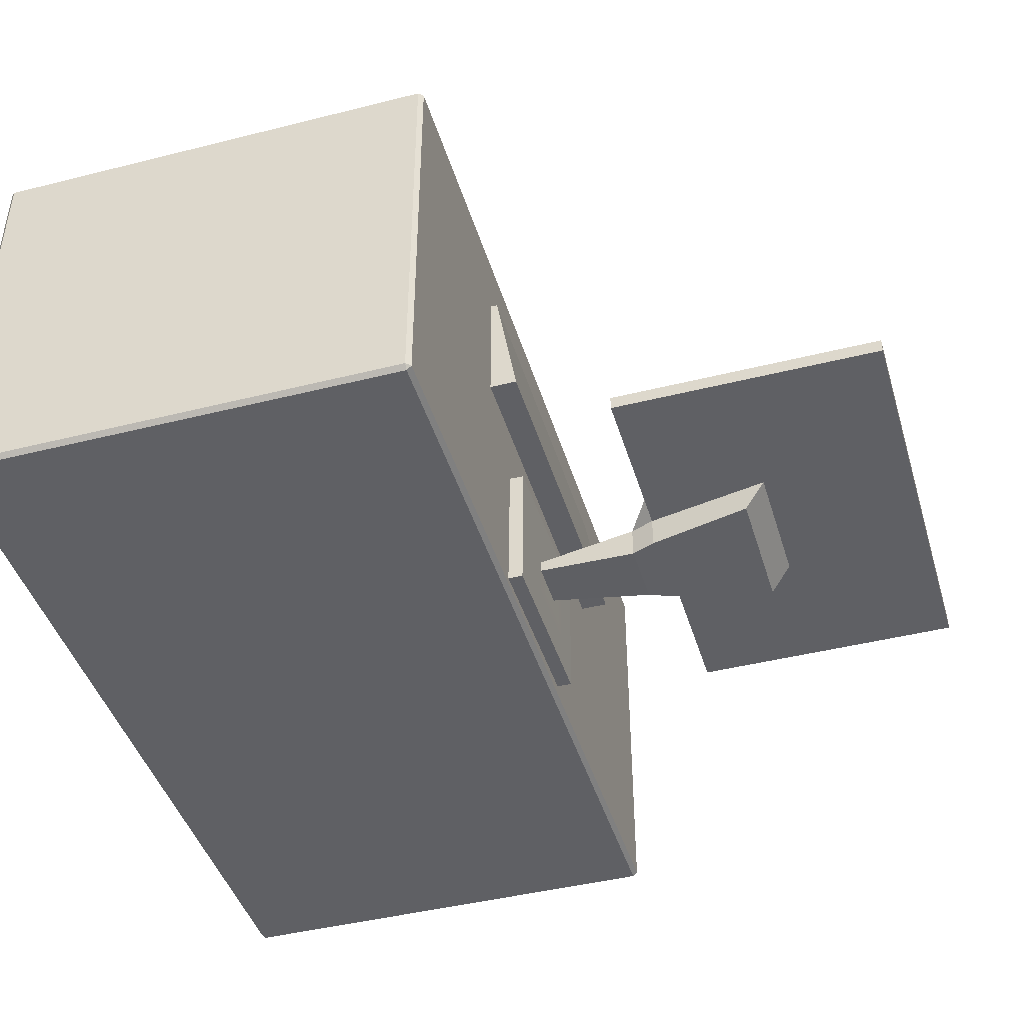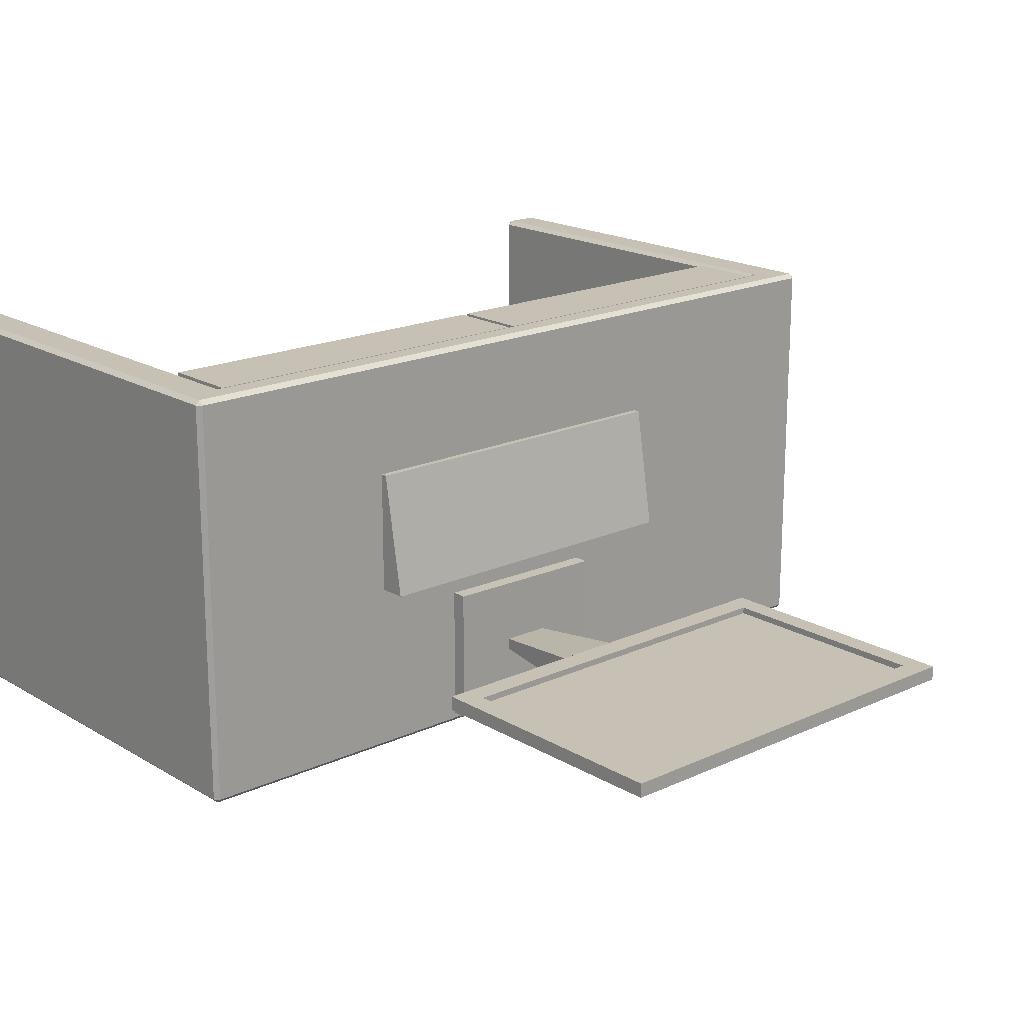
<metadata>
{"format":"obj","ext":"obj","renderer":"f3d","projection":"perspective","resolution":1024,"background":"white","views":[{"elev":-43.7,"azim":106.5,"up":"+Z"},{"elev":18.5,"azim":138.5,"up":"+Z"}]}
</metadata>
<code>
g default
v 84.04 -117.5 -377.2
v 84.04 -115.3 -377.2
v 82.46 -115.3 -378.8
v 82.46 -117.5 -378.8
v 97.28 -117.9 -378.8
v 98.8 -116.4 -378.8
v 98.36 -114.9 -377.2
v 96.08 -115.2 -377.2
v 95.75 -117.5 -377.2
v 227.9 -116.4 -378.8
v 227.9 -114.8 -377.2
v 225.7 -114.8 -377.2
v 225.7 -116.4 -378.8
v 357.8 -117.5 -377.2
v 357.5 -115.2 -377.2
v 355.2 -114.8 -377.2
v 354.7 -116.4 -378.8
v 356.3 -117.9 -378.8
v 371.1 -117.5 -378.8
v 371.1 -115.3 -378.8
v 369.5 -115.3 -377.2
v 369.5 -117.5 -377.2
v 82.46 -112.5 -378.8
v 84.04 -112.5 -377.2
v 84.04 -110.2 -377.2
v 82.46 -110.2 -378.8
v 96.16 -110.2 -377.2
v 96.16 -112.5 -377.2
v 98.4 -112.5 -377.2
v 98.4 -110.2 -377.2
v 225.7 -110.2 -377.2
v 225.7 -112.5 -377.2
v 227.9 -112.5 -377.2
v 227.9 -110.2 -377.2
v 355.2 -110.2 -377.2
v 355.2 -112.5 -377.2
v 357.4 -112.5 -377.2
v 357.4 -110.2 -377.2
v 371.1 -110.2 -378.8
v 369.5 -110.2 -377.2
v 369.5 -112.5 -377.2
v 371.1 -112.5 -378.8
v 82.46 -107.9 -378.8
v 84.04 -107.9 -377.2
v 84.04 -106.3 -378.8
v 96.16 -106.3 -378.8
v 96.16 -107.9 -377.2
v 98.4 -107.9 -377.2
v 98.4 -106.3 -378.8
v 225.7 -106.3 -378.8
v 225.7 -107.9 -377.2
v 227.9 -107.9 -377.2
v 227.9 -106.3 -378.8
v 355.2 -106.3 -378.8
v 355.2 -107.9 -377.2
v 357.4 -107.9 -377.2
v 357.4 -106.3 -378.8
v 369.5 -106.3 -378.8
v 369.5 -107.9 -377.2
v 371.1 -107.9 -378.8
v 82.46 -107.9 -412.1
v 84.04 -106.3 -412.1
v 84.04 -106.3 -414.4
v 82.46 -107.9 -414.4
v 96.16 -106.3 -414.4
v 96.16 -106.3 -412.1
v 98.4 -106.3 -412.1
v 98.4 -106.3 -414.4
v 225.7 -106.3 -414.4
v 225.7 -106.3 -412.1
v 227.9 -106.3 -412.1
v 227.9 -106.3 -414.4
v 355.2 -106.3 -414.4
v 355.2 -106.3 -412.1
v 357.4 -106.3 -412.1
v 357.4 -106.3 -414.4
v 371.1 -107.9 -414.4
v 369.5 -106.3 -414.4
v 369.5 -106.3 -412.1
v 371.1 -107.9 -412.1
v 82.46 -107.9 -448.2
v 84.04 -106.3 -448.2
v 84.04 -106.3 -450.4
v 82.46 -107.9 -450.4
v 96.16 -106.3 -450.4
v 96.16 -106.3 -448.2
v 98.4 -106.3 -448.2
v 98.4 -106.3 -450.4
v 225.7 -106.3 -450.4
v 225.7 -106.3 -448.2
v 227.9 -106.3 -448.2
v 227.9 -106.3 -450.4
v 355.2 -106.3 -450.4
v 355.2 -106.3 -448.2
v 357.4 -106.3 -448.2
v 357.4 -106.3 -450.4
v 371.1 -107.9 -450.4
v 369.5 -106.3 -450.4
v 369.5 -106.3 -448.2
v 371.1 -107.9 -448.2
v 82.46 -107.9 -511.7
v 84.04 -106.3 -511.7
v 84.04 -106.3 -514
v 82.46 -107.9 -514
v 96.16 -106.3 -514
v 96.16 -106.3 -511.7
v 98.4 -106.3 -511.7
v 98.4 -106.3 -514
v 225.7 -106.3 -514
v 225.7 -106.3 -511.7
v 227.9 -106.3 -511.7
v 227.9 -106.3 -514
v 355.2 -106.3 -514
v 355.2 -106.3 -511.7
v 357.4 -106.3 -511.7
v 357.4 -106.3 -514
v 371.1 -107.9 -514
v 369.5 -106.3 -514
v 369.5 -106.3 -511.7
v 371.1 -107.9 -511.7
v 82.46 -107.9 -519.7
v 84.04 -106.3 -519.7
v 84.04 -107.9 -521.3
v 96.16 -107.9 -521.3
v 96.16 -106.3 -519.7
v 98.4 -106.3 -519.7
v 98.4 -107.9 -521.3
v 225.7 -107.9 -521.3
v 225.7 -106.3 -519.7
v 227.9 -106.3 -519.7
v 227.9 -107.9 -521.3
v 355.2 -107.9 -521.3
v 355.2 -106.3 -519.7
v 357.4 -106.3 -519.7
v 357.4 -107.9 -521.3
v 369.5 -107.9 -521.3
v 369.5 -106.3 -519.7
v 371.1 -107.9 -519.7
v 82.46 -110.2 -519.7
v 84.04 -110.2 -521.3
v 84.04 -112.5 -521.3
v 82.46 -112.5 -519.7
v 96.16 -112.5 -521.3
v 96.16 -110.2 -521.3
v 98.4 -110.2 -521.3
v 98.4 -112.5 -521.3
v 225.7 -112.5 -521.3
v 225.7 -110.2 -521.3
v 227.9 -110.2 -521.3
v 227.9 -112.5 -521.3
v 355.2 -112.5 -521.3
v 355.2 -110.2 -521.3
v 357.4 -110.2 -521.3
v 357.4 -112.5 -521.3
v 371.1 -112.5 -519.7
v 369.5 -112.5 -521.3
v 369.5 -110.2 -521.3
v 371.1 -110.2 -519.7
v 82.46 -117.5 -519.7
v 82.46 -115.3 -519.7
v 84.04 -115.3 -521.3
v 84.04 -117.5 -521.3
v 96.16 -117.5 -521.3
v 96.16 -115.3 -521.3
v 98.4 -115.3 -521.3
v 98.4 -117.5 -521.3
v 225.7 -117.5 -521.3
v 225.7 -115.3 -521.3
v 227.9 -115.3 -521.3
v 227.9 -117.5 -521.3
v 355.2 -117.5 -521.3
v 355.2 -115.3 -521.3
v 357.4 -115.3 -521.3
v 357.4 -117.5 -521.3
v 369.5 -117.5 -521.3
v 369.5 -115.3 -521.3
v 371.1 -115.3 -519.7
v 371.1 -117.5 -519.7
v 98.86 -118 -512.9
v 98.86 -116.4 -511.3
v 97.28 -118 -511.3
v 227.9 -118 -512.9
v 227.9 -116.4 -511.3
v 225.7 -116.4 -511.3
v 225.7 -118 -512.9
v 356.3 -118 -511.3
v 354.7 -116.4 -511.3
v 354.7 -118 -512.9
v 97.28 -118 -450.4
v 98.86 -116.4 -450.4
v 98.86 -116.4 -448.2
v 97.28 -118 -448.2
v 225.7 -116.4 -448.2
v 225.7 -116.4 -450.4
v 227.9 -116.4 -450.4
v 227.9 -116.4 -448.2
v 356.3 -118 -448.2
v 354.7 -116.4 -448.2
v 354.7 -116.4 -450.4
v 356.3 -118 -450.4
v 97.28 -118 -414.4
v 98.86 -116.4 -414.4
v 98.86 -116.4 -412.1
v 97.28 -118 -412.1
v 225.7 -116.4 -412.1
v 225.7 -116.4 -414.4
v 227.9 -116.4 -414.4
v 227.9 -116.4 -412.1
v 356.3 -118 -412.1
v 354.7 -116.4 -412.1
v 354.7 -116.4 -414.4
v 356.3 -118 -414.4
v 82.46 -117.5 -511.7
v 82.46 -115.3 -511.7
v 82.46 -115.3 -514
v 82.46 -117.5 -514
v 371.1 -117.5 -514
v 371.1 -115.3 -514
v 371.1 -115.3 -511.7
v 371.1 -117.5 -511.7
v 82.46 -117.5 -448.2
v 82.46 -115.3 -448.2
v 82.46 -115.3 -450.4
v 82.46 -117.5 -450.4
v 371.1 -117.5 -450.4
v 371.1 -115.3 -450.4
v 371.1 -115.3 -448.2
v 371.1 -117.5 -448.2
v 82.46 -117.5 -412.1
v 82.46 -115.3 -412.1
v 82.46 -115.3 -414.4
v 82.46 -117.5 -414.4
v 371.1 -117.5 -414.4
v 371.1 -115.3 -414.4
v 371.1 -115.3 -412.1
v 371.1 -117.5 -412.1
v 371.1 -110.2 -511.7
v 371.1 -112.5 -511.7
v 371.1 -112.5 -514
v 371.1 -110.2 -514
v 371.1 -110.2 -448.2
v 371.1 -112.5 -448.2
v 371.1 -112.5 -450.4
v 371.1 -110.2 -450.4
v 371.1 -110.2 -412.1
v 371.1 -112.5 -412.1
v 371.1 -112.5 -414.4
v 371.1 -110.2 -414.4
v 82.46 -110.2 -514
v 82.46 -112.5 -514
v 82.46 -112.5 -511.7
v 82.46 -110.2 -511.7
v 82.46 -110.2 -450.4
v 82.46 -112.5 -450.4
v 82.46 -112.5 -448.2
v 82.46 -110.2 -448.2
v 82.46 -110.2 -414.4
v 82.46 -112.5 -414.4
v 82.46 -112.5 -412.1
v 82.46 -110.2 -412.1
v 82.46 -264.4 -519.7
v 84.04 -264.4 -521.3
v 84.04 -266 -519.7
v 98.4 -266 -519.7
v 96.16 -266 -519.7
v 96.16 -264.4 -521.3
v 98.4 -264.4 -521.3
v 95.75 -266 -511.8
v 96.08 -266 -514.1
v 98.41 -266 -514.5
v 98.83 -264.4 -512.9
v 97.28 -264.4 -511.3
v 82.46 -264.4 -511.7
v 82.46 -264.4 -514
v 84.04 -266 -514
v 84.04 -266 -511.7
v 227.9 -266 -519.7
v 225.7 -266 -519.7
v 225.7 -264.4 -521.3
v 227.9 -264.4 -521.3
v 227.9 -264.4 -512.9
v 225.7 -264.4 -512.9
v 225.7 -266 -514.4
v 227.9 -266 -514.4
v 357.4 -266 -519.7
v 355.2 -266 -519.7
v 355.2 -264.4 -521.3
v 357.4 -264.4 -521.3
v 356.3 -264.4 -511.3
v 354.8 -264.4 -512.9
v 355.2 -266 -514.4
v 357.5 -266 -514.1
v 357.8 -266 -511.8
v 369.5 -266 -519.7
v 369.5 -264.4 -521.3
v 371.1 -264.4 -519.7
v 369.5 -266 -511.7
v 369.5 -266 -514
v 371.1 -264.4 -514
v 371.1 -264.4 -511.7
v 95.7 -266 -448.2
v 95.7 -266 -450.4
v 97.28 -264.4 -450.4
v 97.28 -264.4 -448.2
v 82.46 -264.4 -448.2
v 82.46 -264.4 -450.4
v 84.04 -266 -450.4
v 84.04 -266 -448.2
v 369.5 -266 -448.2
v 369.5 -266 -450.4
v 371.1 -264.4 -450.4
v 371.1 -264.4 -448.2
v 356.3 -264.4 -448.2
v 356.3 -264.4 -450.4
v 357.9 -266 -450.4
v 357.9 -266 -448.2
v 95.7 -266 -412.1
v 95.7 -266 -414.4
v 97.28 -264.4 -414.4
v 97.28 -264.4 -412.1
v 82.46 -264.4 -412.1
v 82.46 -264.4 -414.4
v 84.04 -266 -414.4
v 84.04 -266 -412.1
v 369.5 -266 -412.1
v 369.5 -266 -414.4
v 371.1 -264.4 -414.4
v 371.1 -264.4 -412.1
v 356.3 -264.4 -412.1
v 356.3 -264.4 -414.4
v 357.9 -266 -414.4
v 357.9 -266 -412.1
v 95.7 -266 -378.8
v 97.28 -264.4 -378.8
v 95.7 -264.4 -377.2
v 84.04 -266 -378.8
v 84.04 -264.4 -377.2
v 82.46 -264.4 -378.8
v 369.5 -266 -378.8
v 371.1 -264.4 -378.8
v 369.5 -264.4 -377.2
v 357.9 -266 -378.8
v 357.9 -264.4 -377.2
v 356.3 -264.4 -378.8
v 227.9 -142.7 -378.8
v 225.7 -142.7 -378.8
v 225.7 -142.7 -412.1
v 227.9 -142.7 -412.1
v 98.86 -142.7 -412.1
v 98.8 -142.7 -378.8
v 354.7 -142.7 -412.1
v 354.7 -142.7 -378.8
v 98.8 -116.4 -377.6
v 225.7 -116.4 -377.6
v 98.8 -142.7 -377.6
v 225.7 -142.7 -377.6
v 227.9 -116.4 -377.6
v 354.7 -116.4 -377.6
v 227.9 -142.7 -377.6
v 354.7 -142.7 -377.6
g desk
f 1 4 338 337
f 2 1 9 8
f 3 2 24 23
f 4 3 230 229
f 5 9 335 334
f 6 5 204 203
f 7 6 13 12
f 8 7 29 28
f 345 346 347 348
f 11 10 17 16
f 12 11 33 32
f 14 18 344 343
f 15 14 22 21
f 16 15 37 36
f 18 17 210 209
f 19 22 341 340
f 20 19 236 235
f 21 20 42 41
f 23 26 260 259
f 25 24 28 27
f 26 25 44 43
f 27 30 48 47
f 30 29 32 31
f 31 34 52 51
f 34 33 36 35
f 35 38 56 55
f 38 37 41 40
f 39 42 246 245
f 40 39 60 59
f 43 45 62 61
f 45 44 47 46
f 46 49 67 66
f 49 48 51 50
f 50 53 71 70
f 53 52 55 54
f 54 57 75 74
f 57 56 59 58
f 58 60 80 79
f 61 64 257 260
f 63 62 66 65
f 64 63 82 81
f 65 68 87 86
f 68 67 70 69
f 69 72 91 90
f 72 71 74 73
f 73 76 95 94
f 76 75 79 78
f 77 80 245 248
f 78 77 100 99
f 81 84 253 256
f 83 82 86 85
f 84 83 102 101
f 85 88 107 106
f 88 87 90 89
f 89 92 111 110
f 92 91 94 93
f 93 96 115 114
f 96 95 99 98
f 97 100 241 244
f 98 97 120 119
f 101 104 249 252
f 103 102 106 105
f 104 103 122 121
f 105 108 126 125
f 108 107 110 109
f 109 112 130 129
f 112 111 114 113
f 113 116 134 133
f 116 115 119 118
f 117 120 237 240
f 118 117 138 137
f 121 123 140 139
f 123 122 125 124
f 124 127 145 144
f 127 126 129 128
f 128 131 149 148
f 131 130 133 132
f 132 135 153 152
f 135 134 137 136
f 136 138 158 157
f 139 142 250 249
f 141 140 144 143
f 142 141 161 160
f 143 146 165 164
f 146 145 148 147
f 147 150 169 168
f 150 149 152 151
f 151 154 173 172
f 154 153 157 156
f 155 158 240 239
f 156 155 177 176
f 159 162 262 261
f 160 159 216 215
f 162 161 164 163
f 163 166 267 266
f 166 165 168 167
f 167 170 280 279
f 170 169 172 171
f 171 174 288 287
f 174 173 176 175
f 175 178 296 295
f 178 177 218 217
f 179 181 272 271
f 180 179 185 184
f 181 180 190 189
f 182 185 282 281
f 183 182 188 187
f 184 183 195 194
f 186 188 290 289
f 187 186 200 199
f 189 192 304 303
f 191 190 194 193
f 192 191 202 201
f 193 196 207 206
f 196 195 199 198
f 197 200 314 313
f 198 197 212 211
f 201 204 320 319
f 203 202 206 205
f 208 207 211 210
f 209 212 330 329
f 213 216 274 273
f 214 213 224 223
f 215 214 251 250
f 217 220 300 299
f 219 218 239 238
f 220 219 226 225
f 221 224 306 305
f 222 221 232 231
f 223 222 255 254
f 225 228 312 311
f 227 226 243 242
f 228 227 234 233
f 229 232 322 321
f 231 230 259 258
f 233 236 328 327
f 235 234 247 246
f 238 237 244 243
f 242 241 248 247
f 252 251 254 253
f 256 255 258 257
f 261 263 275 274
f 263 262 266 265
f 264 267 279 278
f 265 264 270 269
f 268 272 303 302
f 269 268 276 275
f 271 270 283 282
f 273 276 307 306
f 277 280 287 286
f 278 277 284 283
f 281 284 291 290
f 285 288 295 294
f 286 285 292 291
f 289 293 315 314
f 293 292 298 297
f 294 296 299 298
f 297 300 311 310
f 301 304 319 318
f 302 301 308 307
f 305 308 323 322
f 309 312 327 326
f 310 309 316 315
f 313 316 331 330
f 317 320 334 333
f 318 317 324 323
f 321 324 336 338
f 325 328 340 339
f 326 325 332 331
f 329 332 342 344
f 333 335 337 336
f 339 341 343 342
f 2 8 28 24
f 7 12 32 29
f 11 16 36 33
f 15 21 41 37
f 25 27 47 44
f 30 31 51 48
f 34 35 55 52
f 38 40 59 56
f 45 46 66 62
f 49 50 70 67
f 53 54 74 71
f 57 58 79 75
f 63 65 86 82
f 68 69 90 87
f 72 73 94 91
f 76 78 99 95
f 83 85 106 102
f 88 89 110 107
f 92 93 114 111
f 96 98 119 115
f 103 105 125 122
f 108 109 129 126
f 112 113 133 130
f 116 118 137 134
f 123 124 144 140
f 127 128 148 145
f 131 132 152 149
f 135 136 157 153
f 141 143 164 161
f 146 147 168 165
f 150 151 172 169
f 154 156 176 173
f 263 265 269 275
f 264 278 283 270
f 277 286 291 284
f 285 294 298 292
f 276 268 302 307
f 180 184 194 190
f 183 187 199 195
f 293 297 310 315
f 308 301 318 323
f 191 193 206 202
f 196 198 211 207
f 316 309 326 331
f 324 317 333 336
f 349 347 346 350
f 348 351 352 345
f 332 325 339 342
f 218 177 155 239
f 226 219 238 243
f 234 227 242 247
f 20 235 246 42
f 240 158 138 117
f 244 237 120 97
f 248 241 100 77
f 39 245 80 60
f 160 215 250 142
f 214 223 254 251
f 222 231 258 255
f 230 3 23 259
f 139 249 104 121
f 252 253 84 101
f 256 257 64 81
f 260 26 43 61
f 162 163 266 262
f 216 159 261 274
f 166 167 279 267
f 185 179 271 282
f 170 171 287 280
f 188 182 281 290
f 174 175 295 288
f 178 217 299 296
f 181 189 303 272
f 224 213 273 306
f 220 225 311 300
f 200 186 289 314
f 192 201 319 304
f 232 221 305 322
f 228 233 327 312
f 212 197 313 330
f 204 5 334 320
f 9 1 337 335
f 4 229 321 338
f 236 19 340 328
f 22 14 343 341
f 18 209 329 344
f 1 2 3 4
f 5 6 7 8 9
f 10 11 12 13
f 14 15 16 17 18
f 19 20 21 22
f 23 24 25 26
f 27 28 29 30
f 31 32 33 34
f 35 36 37 38
f 39 40 41 42
f 43 44 45
f 46 47 48 49
f 50 51 52 53
f 54 55 56 57
f 58 59 60
f 61 62 63 64
f 65 66 67 68
f 69 70 71 72
f 73 74 75 76
f 77 78 79 80
f 81 82 83 84
f 85 86 87 88
f 89 90 91 92
f 93 94 95 96
f 97 98 99 100
f 101 102 103 104
f 105 106 107 108
f 109 110 111 112
f 113 114 115 116
f 117 118 119 120
f 121 122 123
f 124 125 126 127
f 128 129 130 131
f 132 133 134 135
f 136 137 138
f 139 140 141 142
f 143 144 145 146
f 147 148 149 150
f 151 152 153 154
f 155 156 157 158
f 159 160 161 162
f 163 164 165 166
f 167 168 169 170
f 171 172 173 174
f 175 176 177 178
f 179 180 181
f 182 183 184 185
f 186 187 188
f 189 190 191 192
f 193 194 195 196
f 197 198 199 200
f 201 202 203 204
f 205 206 207 208
f 209 210 211 212
f 213 214 215 216
f 217 218 219 220
f 221 222 223 224
f 225 226 227 228
f 229 230 231 232
f 233 234 235 236
f 237 238 239 240
f 241 242 243 244
f 245 246 247 248
f 249 250 251 252
f 253 254 255 256
f 257 258 259 260
f 261 262 263
f 264 265 266 267
f 268 269 270 271 272
f 273 274 275 276
f 277 278 279 280
f 281 282 283 284
f 285 286 287 288
f 289 290 291 292 293
f 294 295 296
f 297 298 299 300
f 301 302 303 304
f 305 306 307 308
f 309 310 311 312
f 313 314 315 316
f 317 318 319 320
f 321 322 323 324
f 325 326 327 328
f 329 330 331 332
f 333 334 335
f 336 337 338
f 339 340 341
f 342 343 344
f 10 13 346 345
f 205 208 348 347
f 203 205 347 349
f 354 353 355 356
f 6 203 349 350
f 208 210 351 348
f 210 17 352 351
f 358 357 359 360
f 13 6 353 354
f 6 350 355 353
f 350 346 356 355
f 346 13 354 356
f 17 10 357 358
f 10 345 359 357
f 345 352 360 359
f 352 17 358 360
g default
v 176.3 -102.4 -416
v 299.3 -102.4 -416
v 176.3 -100.2 -416
v 299.3 -100.2 -416
v 176.3 -93.04 -458.8
v 299.3 -93.04 -458.8
v 176.3 -102.4 -458.8
v 299.3 -102.4 -458.8
g Keyboard
f 361 362 364 363
f 363 364 366 365
f 365 366 368 367
f 367 368 362 361
f 362 368 366 364
f 367 361 363 365
g default
v 160.7 -58.08 -484
v 305.5 -58.08 -484
v 160.7 33.96 -484
v 305.5 33.96 -484
v 160.7 33.96 -488.9
v 305.5 33.96 -488.9
v 160.7 -58.08 -488.9
v 305.5 -58.08 -488.9
v 168 -50.3 -484
v 298.1 -50.3 -484
v 298.1 26.18 -484
v 168 26.18 -484
v 168 -50.3 -486.2
v 298.1 -50.3 -486.2
v 298.1 26.18 -486.2
v 168 26.18 -486.2
v 213.1 26.18 -484
v 210.8 33.96 -484
v 210.8 33.96 -488.9
v 218.8 -58.08 -488.9
v 210.8 -58.08 -484
v 213.1 -50.3 -484
v 213.1 -50.3 -486.2
v 213.1 26.18 -486.2
v 253.7 26.18 -484
v 256 33.96 -484
v 256 33.96 -488.9
v 248 -58.08 -488.9
v 256 -58.08 -484
v 253.7 -50.3 -484
v 253.7 -50.3 -486.2
v 253.7 26.18 -486.2
v 253.7 -21.34 -486.2
v 213.1 -21.34 -486.2
v 168 -21.34 -486.2
v 168 -21.34 -484
v 160.7 -23.23 -484
v 160.7 -23.23 -488.9
v 210.8 -16.26 -488.9
v 256 -16.26 -488.9
v 305.5 -23.23 -488.9
v 305.5 -23.23 -484
v 298.1 -21.34 -484
v 298.1 -21.34 -486.2
v 210.8 -23.23 -499.5
v 218.8 -58.08 -499.5
v 256 -23.23 -499.5
v 248 -58.08 -499.5
v 222 -66.11 -488.9
v 210.8 -58.08 -484
v 244.8 -66.11 -488.9
v 256 -58.08 -484
v 222 -66.11 -499.5
v 244.8 -66.11 -499.5
v 225 -100.7 -492.2
v 241.8 -100.7 -492.2
v 225 -100.7 -496.2
v 241.8 -100.7 -496.2
v 225.5 -105.7 -491.6
v 242.3 -105.7 -491.6
v 225.5 -105.7 -495.6
v 242.3 -105.7 -495.6
v 203.3 -100.2 -470.3
v 264 -100.7 -469.8
v 203.4 -105.2 -470.1
v 264 -105.7 -469.7
v 203.3 -100.7 -518.1
v 203.4 -105.7 -518
v 263.9 -101.3 -517.6
v 264 -106.3 -517.5
g Computer
f 381 391 402 403
f 371 386 387 373
f 406 407 388 375
f 375 388 389 369
f 370 376 409 410
f 375 369 405 406
f 369 389 390 377
f 370 410 411 378
f 386 371 380 385
f 405 369 377 404
f 377 390 391 381
f 378 411 412 382
f 392 385 380 384
f 404 377 381 403
f 394 386 385 393
f 387 386 394 395
f 414 413 415 416
f 418 417 419 420
f 390 389 397 398
f 391 390 398 399
f 402 391 399 401
f 400 393 385 392
f 372 394 393 379
f 395 394 372 374
f 396 408 409 376
f 397 396 376 370
f 398 397 370 378
f 399 398 378 382
f 412 401 399 382
f 379 393 400 383
f 392 402 401 400
f 403 402 392 384
f 380 404 403 384
f 371 405 404 380
f 406 405 371 373
f 373 387 407 406
f 408 407 387 395
f 409 408 395 374
f 410 409 374 372
f 411 410 372 379
f 412 411 379 383
f 400 401 412 383
f 388 407 413 414
f 407 408 415 413
f 408 396 416 415
f 428 427 429 430
f 389 388 417 418
f 396 397 420 419
f 397 389 418 420
f 388 414 421 417
f 414 416 422 421
f 416 396 419 422
f 419 417 423 424
f 417 421 425 423
f 421 422 426 425
f 422 419 424 426
f 432 431 433 434
f 431 435 436 433
f 435 437 438 436
f 437 432 434 438
f 424 423 431 432
f 427 428 434 433
f 423 425 435 431
f 429 427 433 436
f 425 426 437 435
f 430 429 436 438
f 426 424 432 437
f 428 430 438 434

</code>
